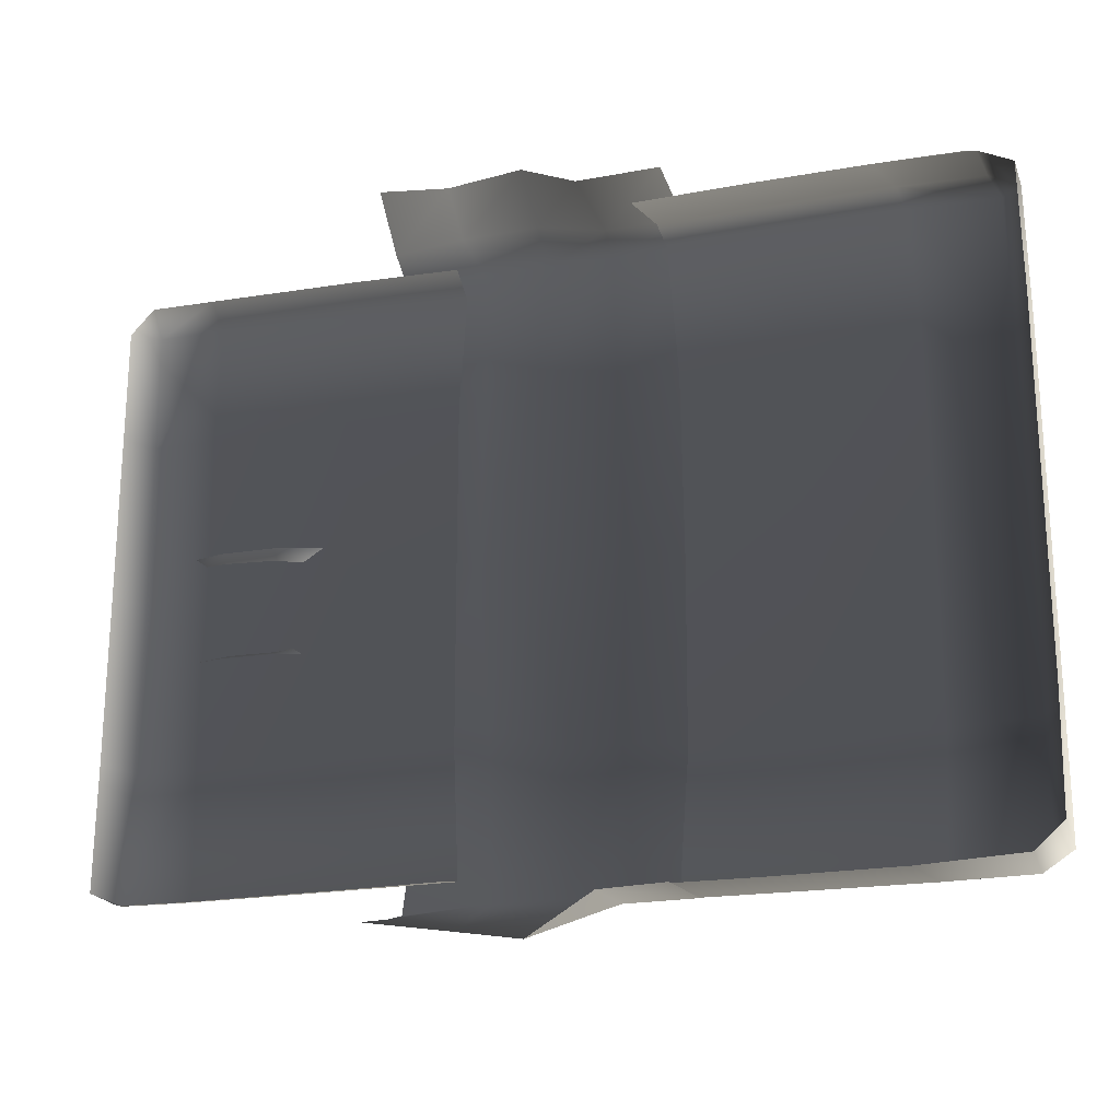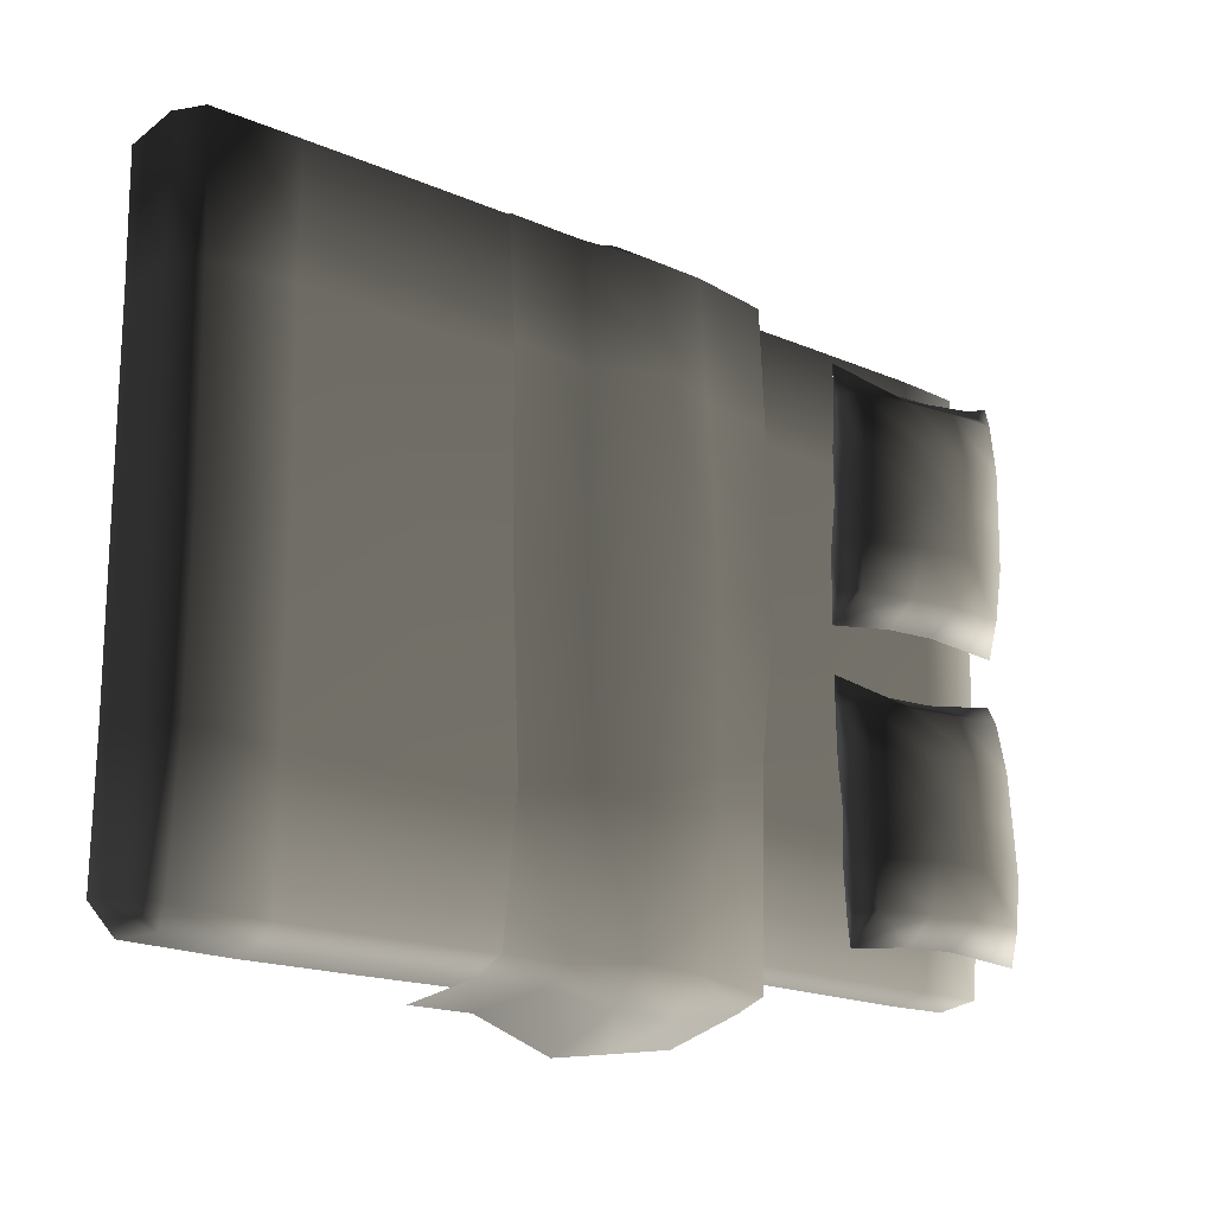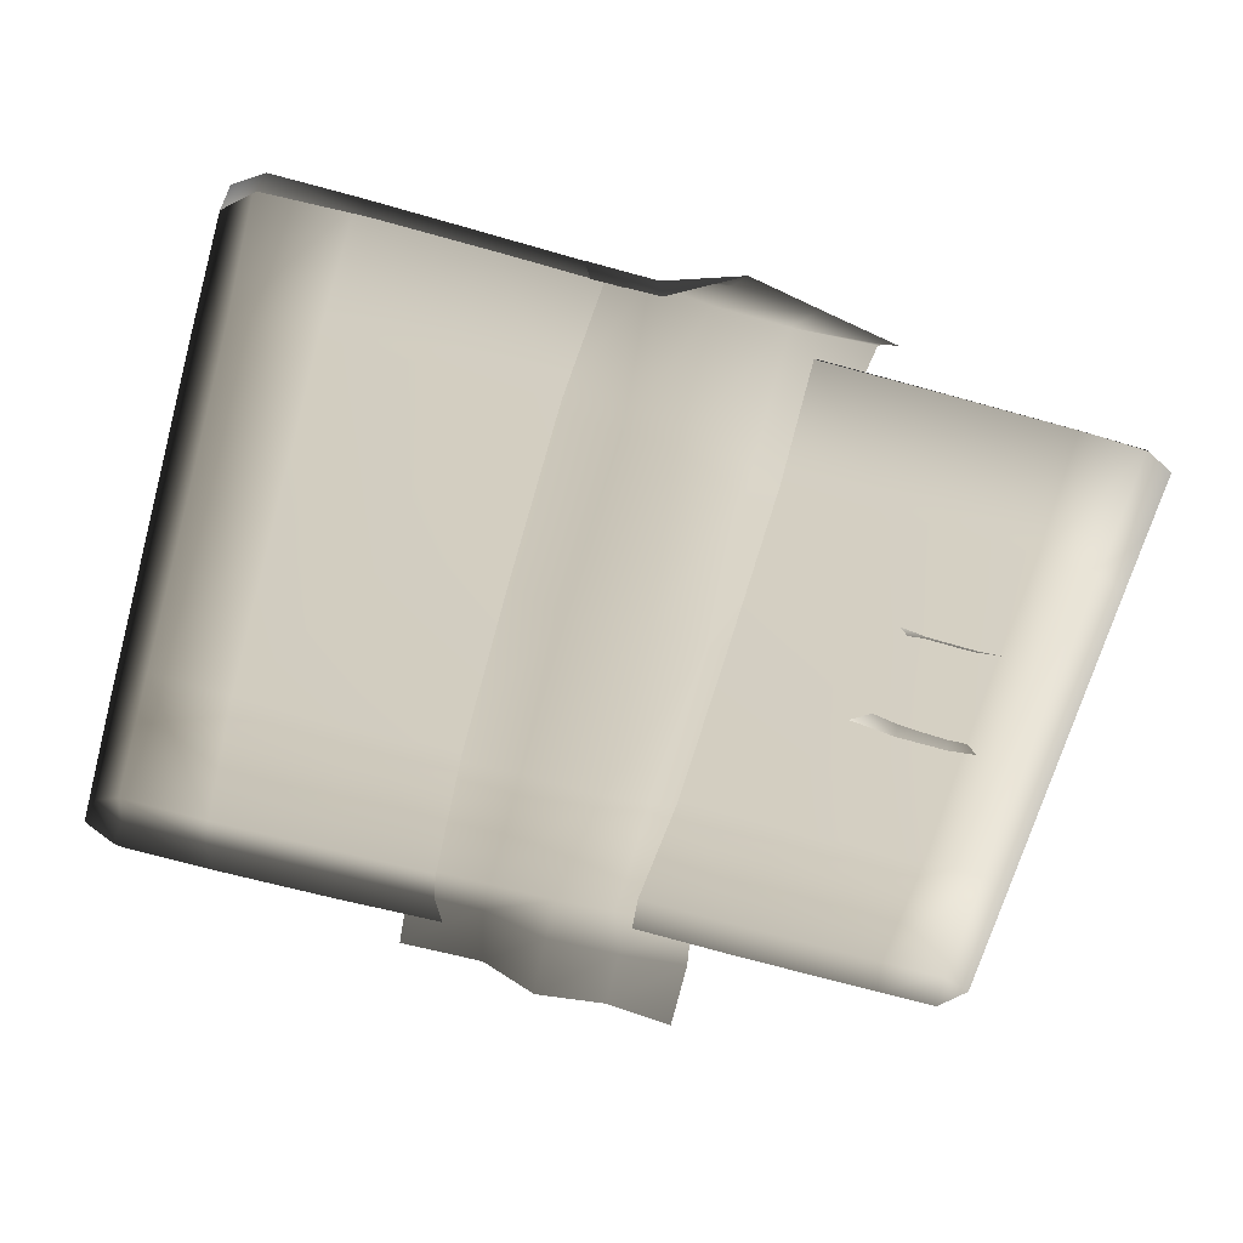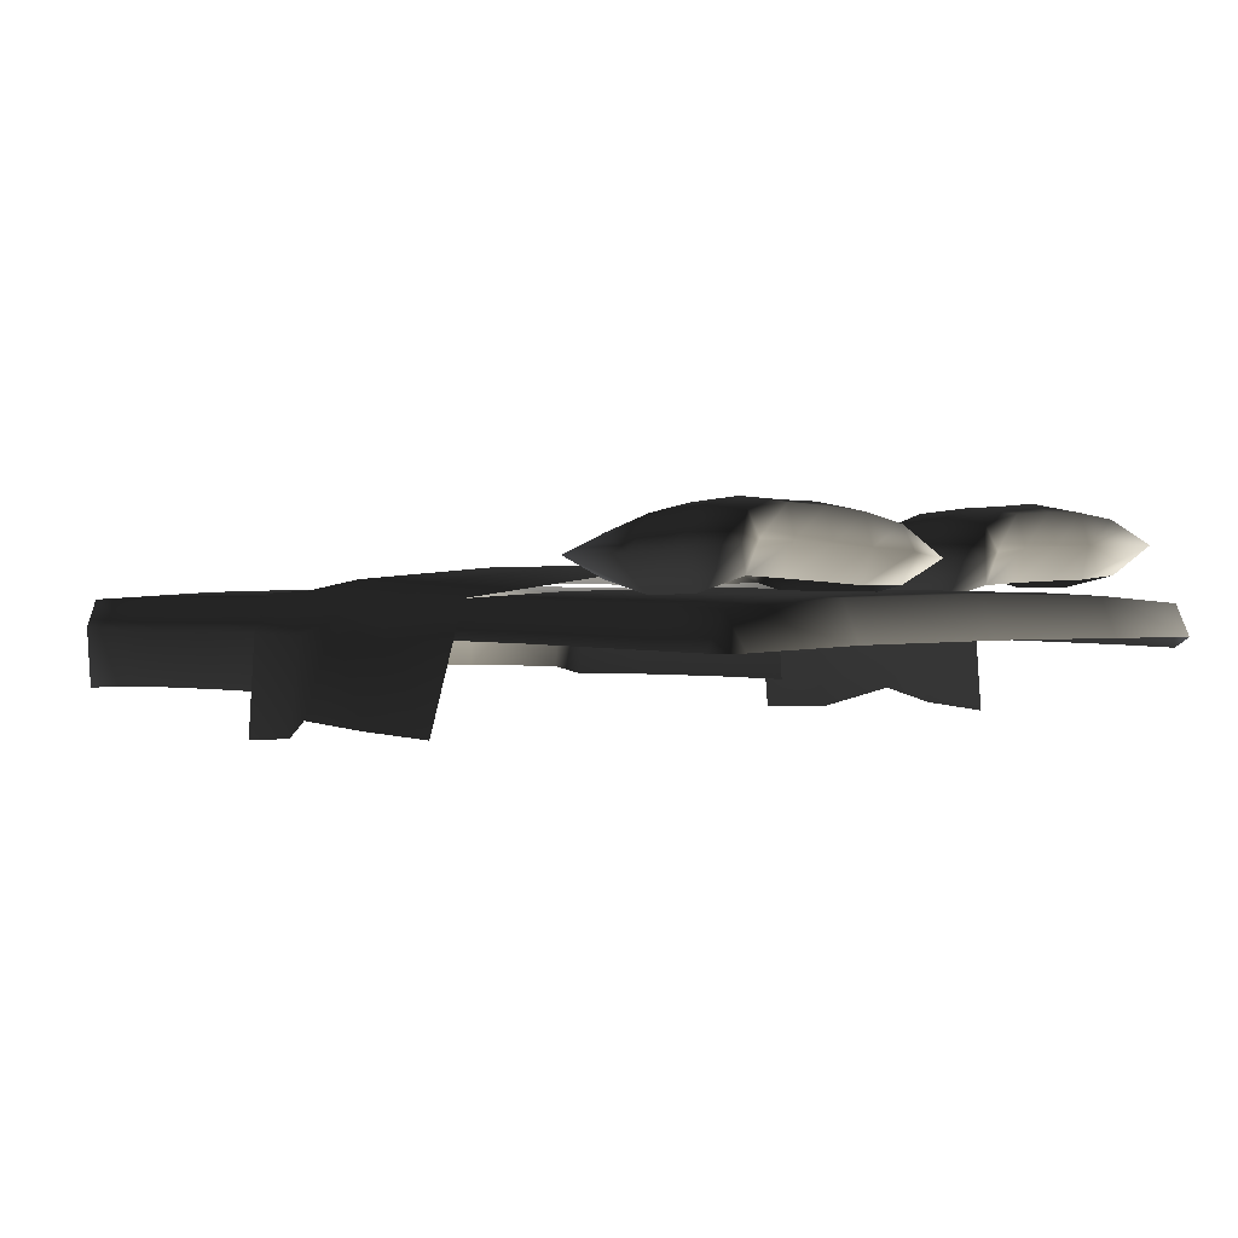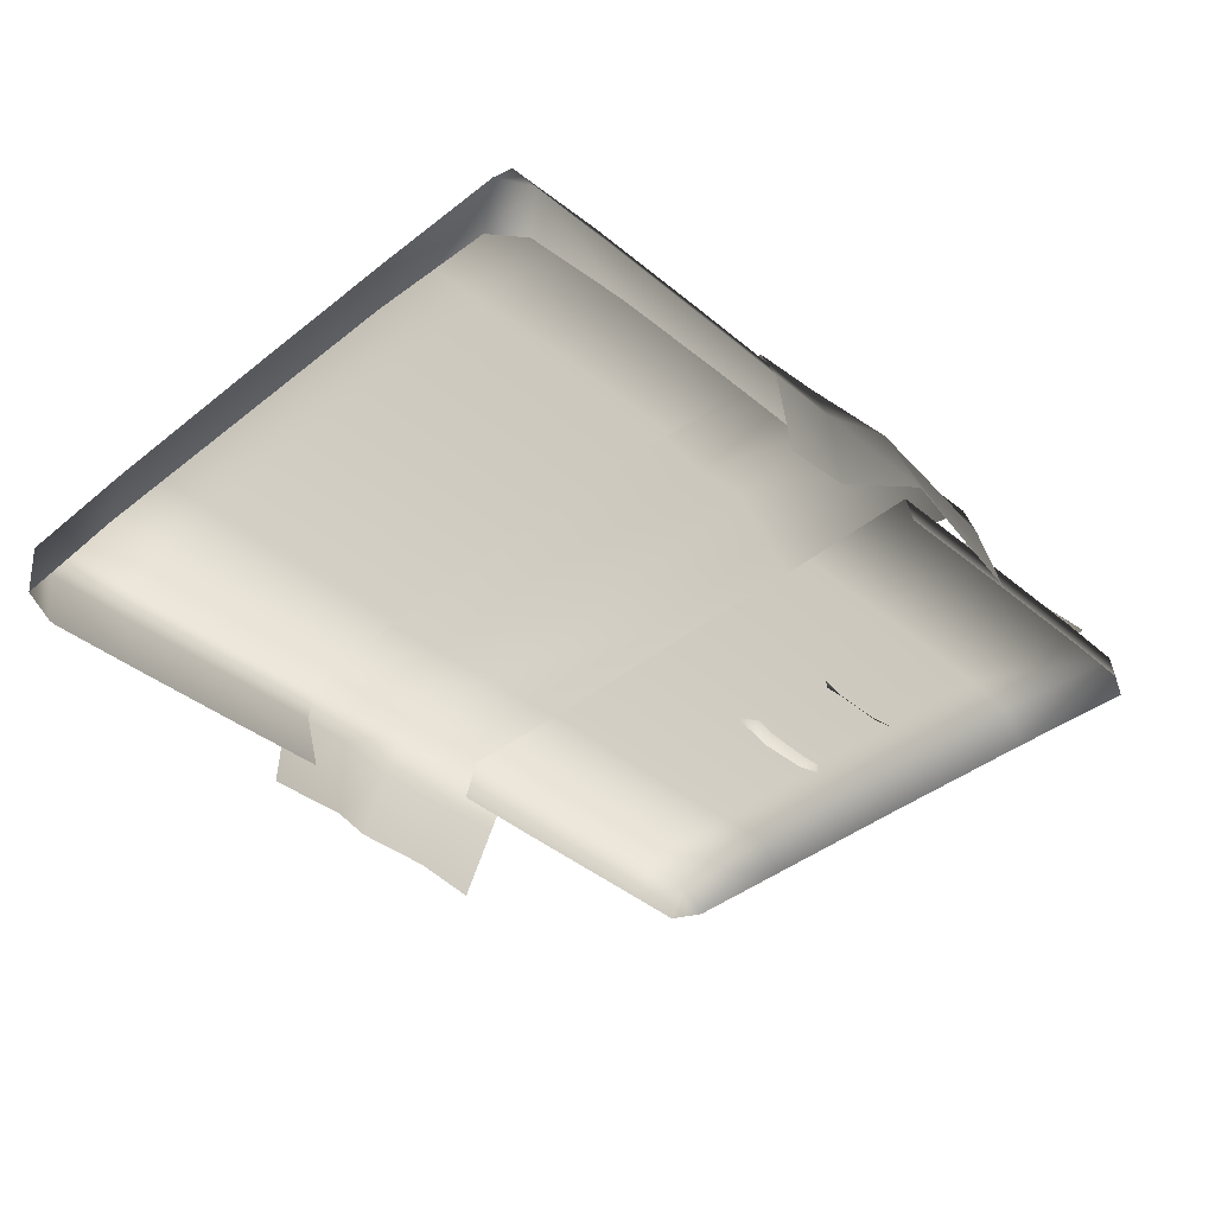
<metadata>
{"format":"obj","ext":"obj","renderer":"f3d","projection":"perspective","resolution":1024,"background":"white","views":[{"elev":-21.9,"azim":-163.9,"up":"+Y"},{"elev":-17.6,"azim":-40.4,"up":"+Y"},{"elev":-67.6,"azim":-15.8,"up":"+Z"},{"elev":1.0,"azim":46.9,"up":"+Z"},{"elev":-40.6,"azim":-45.5,"up":"+Z"}]}
</metadata>
<code>
v 1.169 -0.9266 0.568
v 1.077 -0.9703 0.5665
v 1.108 -0.9441 0.6736
v 0.8942 -0.9459 0.6791
v 0.8799 -0.9736 0.5697
v 1.172 -0.5256 0.5791
v 1.115 -0.5286 0.6962
v 0.9156 -0.5347 0.7032
v 0.422 -0.9429 0.685
v 0.4113 -0.9699 0.5767
v 0.06436 -0.9657 0.5791
v 0.07216 -0.9404 0.6875
v 0.4494 -0.5361 0.7074
v 0.09648 -0.5349 0.7086
v 0.4526 0.02067 0.7155
v 0.1011 0.02184 0.7166
v 0.4516 0.5705 0.7068
v 0.09877 0.5706 0.708
v 0.4211 0.9359 0.6844
v 0.06981 0.9339 0.6868
v 0.05989 0.97 0.5534
v 0.4087 0.9766 0.5533
v 0.8959 0.9375 0.6796
v 0.8791 0.9749 0.5464
v 1.108 0.9336 0.6718
v 1.079 0.9727 0.5414
v 1.17 0.9109 0.5753
v 1.115 0.5538 0.6956
v 0.9168 0.5645 0.7027
v 1.172 0.548 0.5787
v 1.115 0.01583 0.7038
v 1.173 0.01452 0.5818
v 0.916 0.018 0.7128
v -1.569 1.025 0.3858
v -1.542 1.029 0.3855
v -1.259 1.036 0.3943
v -1.578 1.05 0.577
v -1.307 1.054 0.5756
v -1.61 1.022 0.6695
v -1.322 1.024 0.6688
v -0.9188 1.05 0.5782
v -0.8797 1.033 0.3978
v -0.5378 1.024 0.3974
v -0.5719 1.045 0.5788
v -0.9296 1.021 0.6746
v -0.5797 1.018 0.6771
v -0.9564 0.597 0.7068
v -0.6034 0.5956 0.708
v -0.9601 -0.00917 0.717
v -0.6086 -0.01042 0.7181
v -0.9595 -0.6077 0.7074
v -0.6068 -0.6079 0.7086
v -0.9335 -1.017 0.6861
v -0.5814 -1.015 0.6877
v -0.9234 -1.064 0.5878
v -0.5729 -1.061 0.5886
v -0.8876 -1.061 0.4181
v -0.5429 -1.059 0.4186
v -1.316 -1.066 0.5859
v -1.269 -1.061 0.4139
v -1.586 -1.062 0.5889
v -1.585 -1.05 0.3988
v -1.621 -1.009 0.6767
v -1.33 -1.018 0.6818
v -1.612 -0.5897 0.698
v -1.677 -0.9991 0.5988
v -1.677 -0.5861 0.6101
v -1.672 -0.9688 0.4091
v -1.677 -0.5756 0.4286
v -1.677 -0.003691 0.6121
v -1.677 -0.002017 0.4281
v -1.677 0.5867 0.6099
v -1.677 0.5801 0.4284
v -1.672 0.9898 0.4123
v -1.672 1.011 0.6001
v -1.612 0.5888 0.6974
v -1.343 0.5956 0.7025
v -1.61 -0.004355 0.7054
v -1.343 -0.00649 0.7128
v -1.344 -0.6011 0.7033
v -1.672 1.011 0.6001
v -1.672 0.9898 0.4123
v -1.672 -0.9688 0.4091
v -1.677 -0.9991 0.5988
v 0.02055 1.131 0.3361
v 0.2324 1.14 0.3167
v 0.2708 1.065 0.576
v 0.04495 1.077 0.5613
v 0.2668 0.9954 0.6948
v 0.01458 1.012 0.7143
v 0.2456 0.6072 0.7357
v 0.02136 0.6155 0.737
v 0.2476 0.04703 0.7562
v 0.04211 0.04864 0.7522
v 0.1906 -0.3901 0.7613
v 0.01313 -0.4526 0.7791
v 0.2407 -1.027 0.6923
v -0.01738 -1.001 0.7286
v 0.2436 -1.061 0.5886
v 0.0163 -1.099 0.5714
v 0.2298 -1.132 0.3252
v -0.003154 -1.167 0.3388
v -0.1917 1.097 0.584
v -0.1993 1.182 0.3749
v -0.3903 1.072 0.3074
v -0.4097 1.049 0.5783
v -0.1829 1.02 0.7076
v -0.4041 1.013 0.6908
v -0.1351 0.655 0.7777
v -0.4061 0.6179 0.7187
v -0.1388 0.0536 0.7888
v -0.4224 0.06679 0.7427
v -0.234 -0.5451 0.7752
v -0.4034 -0.5464 0.743
v -0.2488 -0.9975 0.742
v -0.4544 -1.023 0.7096
v -0.2274 -1.101 0.6273
v -0.438 -1.065 0.5842
v -0.2264 -1.2 0.3591
v -0.4421 -1.095 0.2949
v -0.6602 -1.063 0.5868
v -0.663 -1.016 0.7008
v -0.6345 -0.5819 0.7211
v -0.665 -0.001383 0.7299
v -0.6611 0.6323 0.7184
v -0.6585 1.016 0.6889
v -0.6566 1.05 0.5761
v -0.6519 1.074 0.3008
v -0.6474 -1.093 0.2806
v 1.064 -0.7726 0.8427
v 1.023 -0.7789 0.7514
v 1.098 -0.8723 0.8292
v 1.044 -0.6263 0.8408
v 1.011 -0.6301 0.7447
v 1.041 -0.4789 0.8317
v 1.009 -0.4822 0.7363
v 1.042 -0.3316 0.8229
v 1.011 -0.3337 0.7265
v 1.06 -0.1841 0.8135
v 1.014 -0.1825 0.7263
v 1.08 -0.09302 0.7974
v 0.8387 -0.1267 0.7852
v 0.8437 -0.1848 0.6902
v 0.675 -0.1294 0.7752
v 0.6728 -0.187 0.6904
v 0.4583 -0.1011 0.7771
v 0.5054 -0.1916 0.7317
v 0.4686 -0.1937 0.786
v 0.4875 -0.3417 0.7876
v 0.5117 -0.3415 0.7299
v 0.4804 -0.4862 0.7897
v 0.5196 -0.4883 0.7375
v 0.4881 -0.6341 0.7914
v 0.5179 -0.6367 0.7332
v 0.4826 -0.7805 0.7971
v 0.518 -0.7854 0.7427
v 0.4657 -0.8863 0.805
v 0.6841 -0.7878 0.7027
v 0.6898 -0.8571 0.8083
v 0.8554 -0.8524 0.8161
v 0.8564 -0.7852 0.7066
v 0.4804 -0.4862 0.7897
v 0.4875 -0.3417 0.7876
v 0.5155 -0.3395 0.8586
v 0.5244 -0.4856 0.8487
v 0.5252 -0.6316 0.8545
v 0.4881 -0.6341 0.7914
v 0.5172 -0.7796 0.8632
v 0.4826 -0.7805 0.7971
v 0.6836 -0.78 0.9113
v 0.6812 -0.6314 0.9411
v 0.4657 -0.8863 0.805
v 0.6898 -0.8571 0.8083
v 0.8554 -0.8524 0.8161
v 0.8546 -0.7784 0.9247
v 1.098 -0.8723 0.8292
v 1.027 -0.7784 0.9195
v 1.064 -0.7726 0.8427
v 0.8533 -0.6298 0.9544
v 1.022 -0.6264 0.9345
v 1.044 -0.6263 0.8408
v 1.016 -0.4761 0.9284
v 1.041 -0.4789 0.8317
v 1.015 -0.3263 0.9166
v 1.042 -0.3316 0.8229
v 1.012 -0.177 0.8871
v 1.06 -0.1841 0.8135
v 1.08 -0.09302 0.7974
v 0.8387 -0.1267 0.7852
v 0.8412 -0.1831 0.8962
v 0.8465 -0.3269 0.9465
v 0.8503 -0.4784 0.9485
v 0.675 -0.1294 0.7752
v 0.6721 -0.1876 0.8833
v 0.4583 -0.1011 0.7771
v 0.5047 -0.1894 0.8507
v 0.4686 -0.1937 0.786
v 0.6732 -0.3317 0.9357
v 0.6805 -0.4819 0.9356
v 1.064 0.1587 0.8174
v 1.023 0.1605 0.726
v 1.1 0.05849 0.796
v 1.044 0.3047 0.8283
v 1.011 0.3092 0.7322
v 1.041 0.4523 0.8321
v 1.009 0.4573 0.7368
v 1.042 0.5998 0.8361
v 1.011 0.6061 0.74
v 1.079 0.8435 0.8396
v 1.014 0.7568 0.753
v 1.007 0.8237 0.8301
v 0.8387 0.8072 0.8164
v 0.8437 0.7576 0.7167
v 0.675 0.8054 0.8062
v 0.6728 0.7554 0.7168
v 0.4519 0.8374 0.8099
v 0.5054 0.7472 0.7575
v 0.4686 0.7404 0.8115
v 0.4875 0.5928 0.8001
v 0.5117 0.598 0.7426
v 0.4803 0.4486 0.7896
v 0.5196 0.4511 0.7374
v 0.4881 0.3012 0.7784
v 0.5179 0.3036 0.7202
v 0.4826 0.1549 0.7713
v 0.518 0.1547 0.7167
v 0.4645 0.04737 0.7705
v 0.6841 0.1558 0.6767
v 0.6898 0.07755 0.7758
v 0.8554 0.08156 0.784
v 0.8564 0.1581 0.6807
v 0.4803 0.4486 0.7896
v 0.4875 0.5928 0.8001
v 0.5155 0.5888 0.8711
v 0.5244 0.4441 0.8485
v 0.5252 0.2982 0.8415
v 0.4881 0.3012 0.7784
v 0.5172 0.15 0.8372
v 0.4826 0.1549 0.7713
v 0.6836 0.1454 0.8852
v 0.6812 0.2909 0.9278
v 0.4645 0.04737 0.7705
v 0.6898 0.07755 0.7758
v 0.8554 0.08156 0.784
v 0.8546 0.1458 0.8987
v 1.1 0.05849 0.796
v 1.027 0.1462 0.8934
v 1.064 0.1587 0.8174
v 0.8533 0.2912 0.9412
v 1.022 0.2964 0.9216
v 1.044 0.3047 0.8283
v 1.016 0.4467 0.9286
v 1.041 0.4523 0.8321
v 1.015 0.597 0.93
v 1.042 0.5998 0.8361
v 1.012 0.7482 0.9136
v 1.079 0.8435 0.8396
v 1.007 0.8237 0.8301
v 0.8387 0.8072 0.8164
v 0.8412 0.7413 0.9222
v 0.8465 0.5937 0.9597
v 0.8503 0.4426 0.9485
v 0.675 0.8054 0.8062
v 0.6721 0.7379 0.9088
v 0.4519 0.8374 0.8099
v 0.5047 0.7391 0.8763
v 0.4686 0.7404 0.8115
v 0.6732 0.5899 0.9485
v 0.6805 0.4402 0.9353
g Bed_01_(1)_7089_79
f 1 3 2
f 2 3 4
f 2 4 5
f 3 1 6
f 3 6 7
f 3 8 4
f 3 7 8
f 5 4 9
f 5 9 10
f 11 10 9
f 11 9 12
f 12 9 13
f 13 4 8
f 13 9 4
f 12 13 14
f 14 13 15
f 15 13 8
f 14 15 16
f 16 15 17
f 16 17 18
f 18 17 19
f 18 19 20
f 19 21 20
f 19 22 21
f 22 19 23
f 22 23 24
f 24 23 25
f 24 25 26
f 26 25 27
f 23 28 25
f 28 27 25
f 23 29 28
f 19 29 23
f 19 17 29
f 28 30 27
f 31 30 28
f 31 28 29
f 31 32 30
f 7 32 31
f 7 6 32
f 7 31 33
f 31 29 33
f 7 33 8
f 17 33 29
f 17 15 33
f 15 8 33
f 34 36 35
f 36 34 37
f 36 37 38
f 38 37 39
f 38 39 40
f 36 38 41
f 36 41 42
f 43 42 41
f 43 41 44
f 44 41 45
f 38 45 41
f 38 40 45
f 44 45 46
f 46 45 47
f 46 47 48
f 48 47 49
f 48 49 50
f 50 49 51
f 50 51 52
f 52 51 53
f 52 53 54
f 54 53 55
f 54 55 56
f 56 55 57
f 56 57 58
f 57 55 59
f 57 59 60
f 60 59 61
f 60 61 62
f 59 63 61
f 59 64 63
f 55 64 59
f 55 53 64
f 65 63 64
f 66 63 65
f 66 65 67
f 68 66 67
f 68 67 69
f 69 67 70
f 69 70 71
f 71 70 72
f 71 72 73
f 72 74 73
f 72 75 74
f 75 72 76
f 70 76 72
f 75 76 39
f 76 40 39
f 76 77 40
f 67 78 70
f 67 65 78
f 70 78 76
f 76 79 77
f 76 78 79
f 78 80 79
f 78 65 80
f 65 64 80
f 53 80 64
f 53 51 80
f 51 79 80
f 51 49 79
f 49 77 79
f 49 47 77
f 77 45 40
f 77 47 45
f 37 81 39
f 81 37 34
f 81 34 82
f 83 61 84
f 83 62 61
f 63 84 61
f 85 87 86
f 85 88 87
f 88 89 87
f 88 90 89
f 90 91 89
f 90 92 91
f 92 93 91
f 92 94 93
f 94 95 93
f 94 96 95
f 96 97 95
f 96 98 97
f 98 99 97
f 98 100 99
f 100 101 99
f 100 102 101
f 103 90 88
f 104 103 88
f 105 103 104
f 105 106 103
f 106 107 103
f 106 108 107
f 108 109 107
f 108 110 109
f 110 111 109
f 110 112 111
f 112 113 111
f 112 114 113
f 114 115 113
f 114 116 115
f 116 117 115
f 116 118 117
f 118 119 117
f 118 120 119
f 107 109 92
f 107 92 90
f 103 107 90
f 109 94 92
f 109 111 94
f 111 96 94
f 111 113 96
f 113 98 96
f 113 115 98
f 115 100 98
f 115 117 100
f 117 102 100
f 117 119 102
f 121 120 118
f 122 121 118
f 122 118 116
f 123 122 116
f 123 116 114
f 124 123 114
f 124 114 112
f 125 124 112
f 125 112 110
f 126 125 110
f 126 110 108
f 127 126 108
f 127 108 106
f 128 127 106
f 128 106 105
f 121 129 120
f 104 88 85
f 130 132 131
f 133 130 131
f 133 131 134
f 135 133 134
f 135 134 136
f 137 135 136
f 137 136 138
f 139 137 138
f 139 138 140
f 139 140 141
f 140 142 141
f 140 143 142
f 143 144 142
f 143 145 144
f 145 146 144
f 145 147 146
f 146 147 148
f 149 148 147
f 149 147 150
f 150 151 149
f 150 152 151
f 153 151 152
f 153 152 154
f 155 153 154
f 155 154 156
f 155 156 157
f 157 156 158
f 157 158 159
f 158 160 159
f 158 161 160
f 161 132 160
f 161 131 132
f 162 164 163
f 162 165 164
f 166 165 162
f 166 162 167
f 168 166 167
f 168 167 169
f 170 166 168
f 170 171 166
f 168 169 172
f 168 173 170
f 168 172 173
f 174 170 173
f 174 175 170
f 171 170 175
f 176 175 174
f 176 177 175
f 176 178 177
f 171 175 179
f 179 175 177
f 179 177 180
f 180 177 178
f 180 178 181
f 182 180 181
f 182 181 183
f 184 182 183
f 184 183 185
f 186 184 185
f 186 185 187
f 187 188 186
f 189 186 188
f 189 190 186
f 184 186 190
f 184 190 191
f 182 184 191
f 182 191 192
f 180 192 179
f 180 182 192
f 190 189 193
f 190 193 194
f 191 190 194
f 195 194 193
f 195 196 194
f 195 197 196
f 191 194 198
f 192 191 198
f 196 198 194
f 192 198 199
f 179 192 199
f 179 199 171
f 199 166 171
f 199 165 166
f 164 199 198
f 164 165 199
f 197 164 196
f 196 164 198
f 197 163 164
f 200 202 201
f 203 200 201
f 203 201 204
f 205 203 204
f 205 204 206
f 207 205 206
f 207 206 208
f 209 207 208
f 209 208 210
f 209 210 211
f 210 212 211
f 210 213 212
f 213 214 212
f 213 215 214
f 215 216 214
f 215 217 216
f 216 217 218
f 219 218 217
f 219 217 220
f 220 221 219
f 220 222 221
f 223 221 222
f 223 222 224
f 225 223 224
f 225 224 226
f 225 226 227
f 227 226 228
f 227 228 229
f 228 230 229
f 228 231 230
f 231 202 230
f 231 201 202
f 232 234 233
f 232 235 234
f 236 235 232
f 236 232 237
f 238 236 237
f 238 237 239
f 240 236 238
f 240 241 236
f 238 239 242
f 238 243 240
f 238 242 243
f 244 240 243
f 244 245 240
f 241 240 245
f 246 245 244
f 246 247 245
f 246 248 247
f 241 245 249
f 249 245 247
f 249 247 250
f 250 247 248
f 250 248 251
f 252 250 251
f 252 251 253
f 254 252 253
f 254 253 255
f 256 254 255
f 256 255 257
f 257 258 256
f 259 256 258
f 259 260 256
f 254 256 260
f 254 260 261
f 252 254 261
f 252 261 262
f 250 262 249
f 250 252 262
f 260 259 263
f 260 263 264
f 261 260 264
f 265 264 263
f 265 266 264
f 265 267 266
f 261 264 268
f 262 261 268
f 266 268 264
f 262 268 269
f 249 262 269
f 249 269 241
f 269 236 241
f 269 235 236
f 234 269 268
f 234 235 269
f 267 234 266
f 266 234 268
f 267 233 234

</code>
